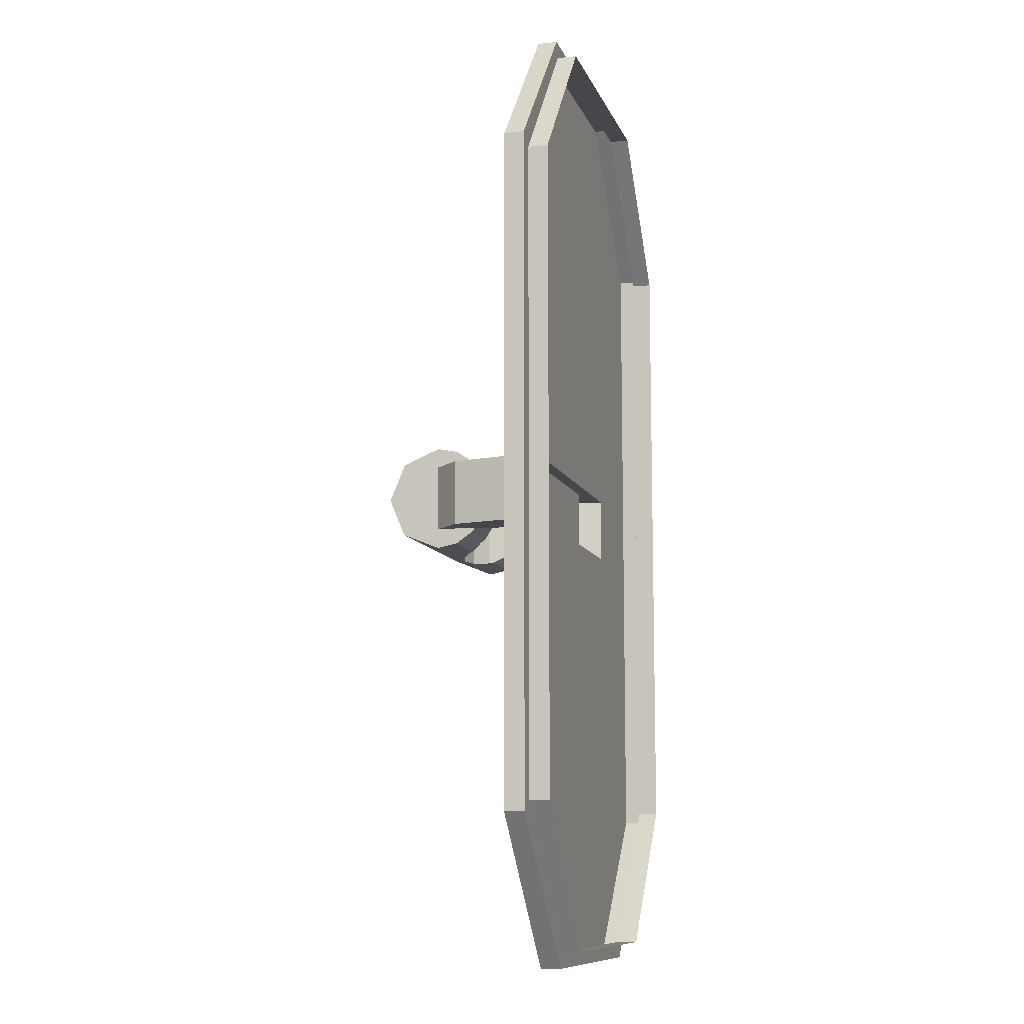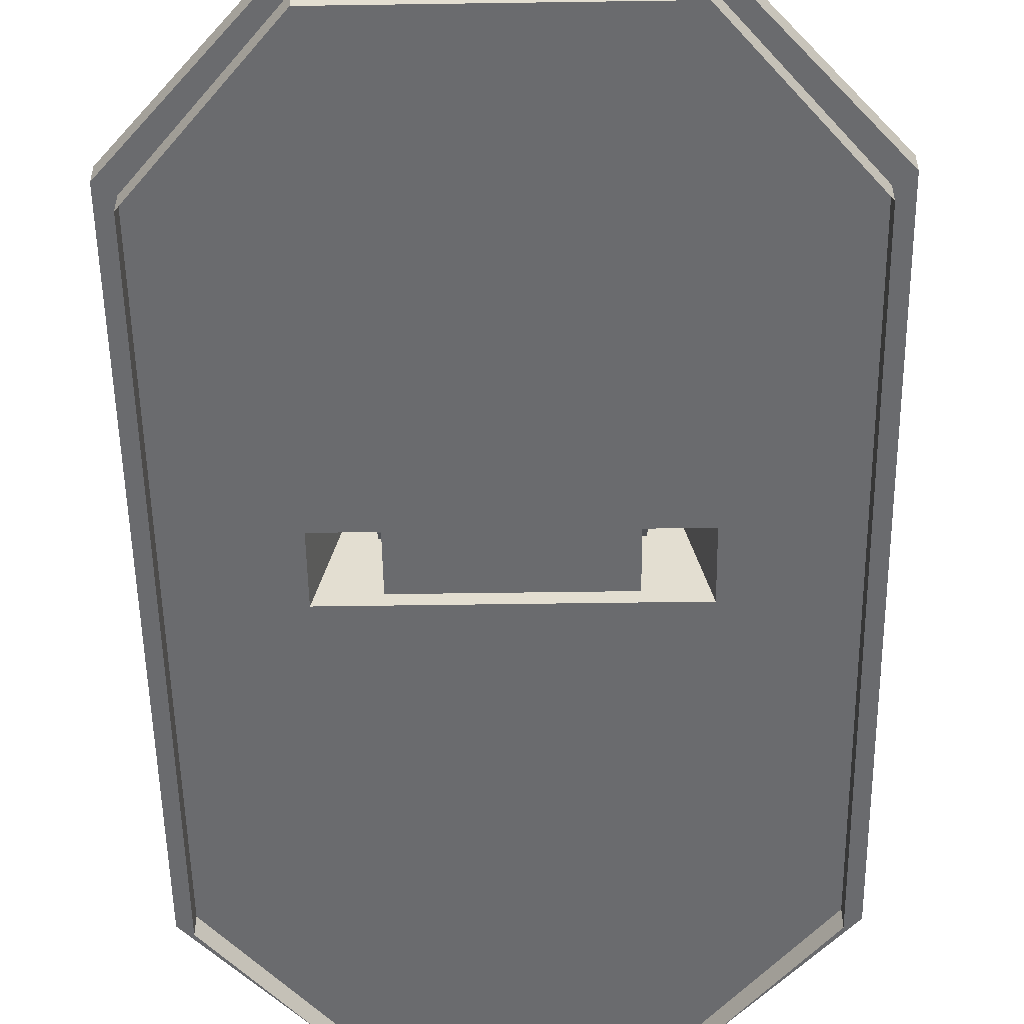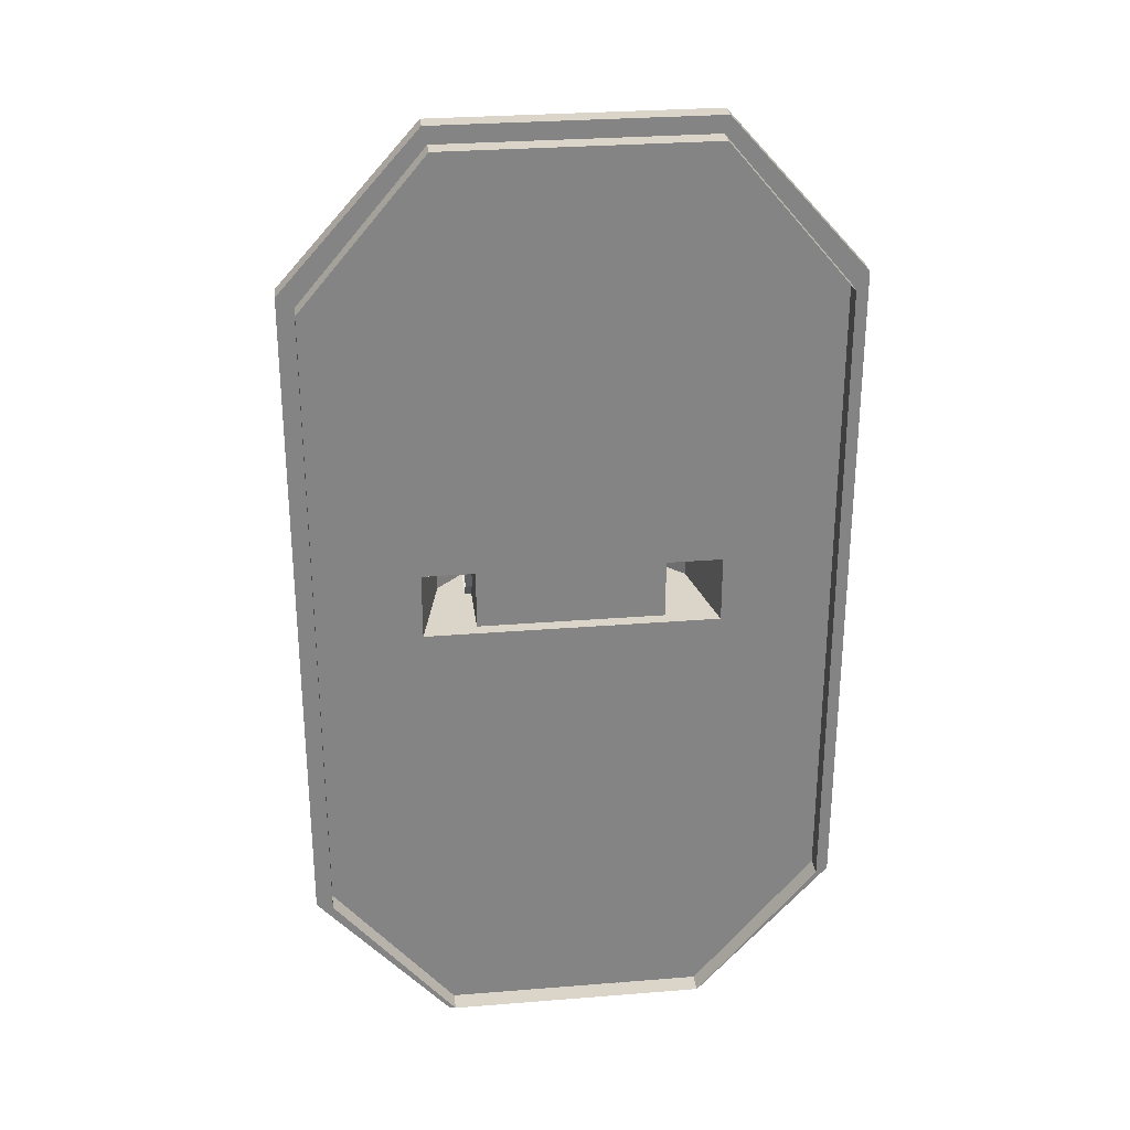
<metadata>
{"format":"obj","ext":"obj","renderer":"f3d","projection":"perspective","resolution":1024,"background":"white","views":[{"elev":-10.2,"azim":105.6,"up":"+Y"},{"elev":-53.4,"azim":0.9,"up":"+Z"},{"elev":29.1,"azim":173.2,"up":"+Y"}]}
</metadata>
<code>
v -1 -1.25 -0.45
v -0.55 -0.125 -0.45
v -0.55 0.125 -0.45
v -1 1.25 -0.45
v 0.55 0.125 -0.45
v 0.55 -0.125 -0.45
v 1 -1.25 -0.45
v 1 1.25 -0.45
v -1 -1.25 -0.45
v 1 -1.25 -0.45
v 0.55 -0.125 -0.45
v -0.55 -0.125 -0.45
v -0.55 0.125 -0.45
v 0.55 0.125 -0.45
v 1 1.25 -0.45
v -1 1.25 -0.45
v -0.5 -1.812 -0.45
v 0.5 -1.812 -0.45
v 1 -1.25 -0.45
v -1 -1.25 -0.45
v -1 1.25 -0.45
v 1 1.25 -0.45
v 0.5 1.812 -0.45
v -0.5 1.812 -0.45
v -1 1.25 -0.525
v -1 -1.25 -0.525
v -1 -1.25 -0.45
v -1 1.25 -0.45
v 1 -1.25 -0.525
v 1 1.25 -0.525
v 1 1.25 -0.45
v 1 -1.25 -0.45
v -0.5 -1.812 -0.525
v 0.5 -1.812 -0.525
v 0.5 -1.812 -0.45
v -0.5 -1.812 -0.45
v 0.5 1.812 -0.525
v -0.5 1.812 -0.525
v -0.5 1.812 -0.45
v 0.5 1.812 -0.45
v -0.5 -1.812 -0.525
v -0.5 -1.812 -0.45
v -1 -1.25 -0.45
v -1 -1.25 -0.525
v 1 -1.25 -0.525
v 1 -1.25 -0.45
v 0.5 -1.812 -0.45
v 0.5 -1.812 -0.525
v -1 1.25 -0.525
v -1 1.25 -0.45
v -0.5 1.812 -0.45
v -0.5 1.812 -0.525
v 0.5 1.812 -0.525
v 0.5 1.812 -0.45
v 1 1.25 -0.45
v 1 1.25 -0.525
v -0.9375 -1.211 -0.6
v -0.9375 -1.211 -0.525
v -0.9375 1.211 -0.525
v -0.9375 1.211 -0.6
v 0.9375 1.211 -0.6
v 0.9375 1.211 -0.525
v 0.9375 -1.211 -0.525
v 0.9375 -1.211 -0.6
v 0.4828 -1.75 -0.6
v 0.4828 -1.75 -0.525
v -0.4828 -1.75 -0.525
v -0.4828 -1.75 -0.6
v -0.4828 1.75 -0.6
v -0.4828 1.75 -0.525
v 0.4828 1.75 -0.525
v 0.4828 1.75 -0.6
v -0.4828 -1.75 -0.6
v -0.4828 -1.75 -0.525
v -0.9375 -1.211 -0.525
v -0.9375 -1.211 -0.6
v 0.9375 -1.211 -0.6
v 0.9375 -1.211 -0.525
v 0.4828 -1.75 -0.525
v 0.4828 -1.75 -0.6
v -0.9375 1.211 -0.6
v -0.9375 1.211 -0.525
v -0.4828 1.75 -0.525
v -0.4828 1.75 -0.6
v 0.4828 1.75 -0.6
v 0.4828 1.75 -0.525
v 0.9375 1.211 -0.525
v 0.9375 1.211 -0.6
v -1 -1.25 -0.525
v -1 1.25 -0.525
v -0.9375 1.211 -0.525
v -0.9375 -1.211 -0.525
v 0.9375 -1.211 -0.525
v 0.9375 1.211 -0.525
v 1 1.25 -0.525
v 1 -1.25 -0.525
v -0.4828 -1.75 -0.525
v 0.4828 -1.75 -0.525
v 0.5 -1.812 -0.525
v -0.5 -1.812 -0.525
v -0.5 1.812 -0.525
v 0.5 1.812 -0.525
v 0.4828 1.75 -0.525
v -0.4828 1.75 -0.525
v -1 -1.25 -0.525
v -0.9375 -1.211 -0.525
v -0.4828 -1.75 -0.525
v -0.5 -1.812 -0.525
v 0.5 -1.812 -0.525
v 0.4828 -1.75 -0.525
v 0.9375 -1.211 -0.525
v 1 -1.25 -0.525
v -0.5 1.812 -0.525
v -0.4828 1.75 -0.525
v -0.9375 1.211 -0.525
v -1 1.25 -0.525
v 1 1.25 -0.525
v 0.9375 1.211 -0.525
v 0.4828 1.75 -0.525
v 0.5 1.812 -0.525
v -0.35 0.125 -0.4
v -0.35 -0.125 -0.4
v 0.35 -0.125 -0.4
v 0.35 0.125 -0.4
v -0.35 -0.125 -0.45
v 0.35 -0.125 -0.45
v 0.35 -0.125 -0.4
v -0.35 -0.125 -0.4
v 0.35 0.125 -0.4
v 0.35 0.125 -0.45
v -0.35 0.125 -0.45
v -0.35 0.125 -0.4
v 0.35 -0.125 -0.4
v 0.35 -0.125 -0.2
v 0.35 0.125 -0.2
v 0.35 0.125 -0.4
v 0.375 0.125 -0.45
v 0.35 0.125 -0.45
v 0.35 0.125 -0.1524
v 0.375 0.125 -0.1524
v 0.375 0.125 -0.45
v 0.375 0.125 0
v 0.475 0.125 -0.1
v 0.475 0.125 -0.45
v 0.475 0.125 -0.45
v 0.475 0.125 -0.1
v 0.55 0.125 -0.45
v 0.35 0.07655 -0.1848
v 0.35 0.07655 -0.2
v 0.35 0 -0.2
v 0.35 0.125 -0.2
v 0.35 0.07655 -0.2
v 0.35 0.07655 -0.1848
v 0.35 0.125 -0.1524
v 0.35 -0.07655 -0.1848
v 0.35 -0.07655 -0.2
v 0.35 -0.125 -0.2
v 0.35 -0.125 -0.1524
v 0.35 0 -0.2
v 0.35 -0.07655 -0.2
v 0.35 -0.07655 -0.1848
v 0.55 -0.125 -0.45
v 0.475 -0.125 -0.1
v 0.475 -0.125 -0.45
v 0.475 -0.125 -0.1
v 0.375 -0.125 0
v 0.375 -0.125 -0.45
v 0.475 -0.125 -0.45
v 0.35 -0.125 -0.45
v 0.375 -0.125 -0.45
v 0.375 -0.125 -0.1524
v 0.35 -0.125 -0.1524
v 0.55 0.125 -0.45
v 0.475 0.125 -0.1
v 0.475 -0.125 -0.1
v 0.55 -0.125 -0.45
v 0.375 -0.125 0
v 0.475 -0.125 -0.1
v 0.475 0.125 -0.1
v 0.375 0.125 0
v 0.375 0 0
v 0.375 0.2 0
v 0.375 0.1414 0.1414
v 0.375 0 0
v 0.375 0.1414 0.1414
v 0.375 0 0.2
v 0.375 0 0
v 0.375 0 0.2
v 0.375 -0.1414 0.1414
v 0.375 0 0
v 0.375 -0.1414 0.1414
v 0.375 -0.2 0
v 0.375 -0.125 -0.07655
v 0.375 -0.125 0
v 0.375 -0.2 0
v 0.375 -0.1848 -0.07655
v 0.375 -0.125 -0.1414
v 0.375 -0.125 -0.07655
v 0.375 -0.1848 -0.07655
v 0.375 -0.1414 -0.1414
v 0.375 -0.125 -0.1524
v 0.375 -0.125 -0.1414
v 0.375 -0.1414 -0.1414
v 0.375 0.1414 -0.1414
v 0.375 0.125 -0.1414
v 0.375 0.125 -0.1524
v 0.375 0.1848 -0.07655
v 0.375 0.125 -0.07655
v 0.375 0.125 -0.1414
v 0.375 0.1414 -0.1414
v 0.375 0.2 0
v 0.375 0.125 0
v 0.375 0.125 -0.07655
v 0.375 0.1848 -0.07655
v 0 -0.2 0
v 0 0.2 0
v 0.07655 0.197 -0.0152
v 0.07655 -0.197 -0.0152
v 0.07655 -0.197 -0.0152
v 0.07655 0.197 -0.0152
v 0.1414 0.1883 -0.0586
v 0.1414 -0.1883 -0.0586
v 0.1414 -0.1883 -0.0586
v 0.1414 0.1883 -0.0586
v 0.1534 0.1848 -0.07655
v 0.1534 -0.1848 -0.07655
v 0.1534 -0.1848 -0.07655
v 0.1534 0.1848 -0.07655
v 0.1848 0.1534 -0.1235
v 0.1848 -0.1534 -0.1235
v 0.1848 -0.1534 -0.1235
v 0.1848 0.1534 -0.1235
v 0.1883 0.1414 -0.1414
v 0.1883 -0.1414 -0.1414
v 0.1883 -0.1414 -0.1414
v 0.1883 0.1414 -0.1414
v 0.197 0.07655 -0.1848
v 0.197 -0.07655 -0.1848
v 0.197 -0.07655 -0.1848
v 0.197 0.07655 -0.1848
v 0.2 0 -0.2
v 0.375 -0.197 -0.0152
v 0.375 -0.2 0
v 0 -0.2 0
v 0.07655 -0.197 -0.0152
v 0.375 -0.1883 -0.0586
v 0.375 -0.197 -0.0152
v 0.07655 -0.197 -0.0152
v 0.1414 -0.1883 -0.0586
v 0.375 -0.1848 -0.07655
v 0.375 -0.1883 -0.0586
v 0.1414 -0.1883 -0.0586
v 0.1534 -0.1848 -0.07655
v 0.375 -0.1534 -0.1235
v 0.375 -0.1848 -0.07655
v 0.1534 -0.1848 -0.07655
v 0.1848 -0.1534 -0.1235
v 0.375 -0.1414 -0.1414
v 0.375 -0.1534 -0.1235
v 0.1848 -0.1534 -0.1235
v 0.1883 -0.1414 -0.1414
v 0.375 -0.07655 -0.1848
v 0.375 -0.1414 -0.1414
v 0.1883 -0.1414 -0.1414
v 0.197 -0.07655 -0.1848
v 0.375 0 -0.2
v 0.375 -0.07655 -0.1848
v 0.197 -0.07655 -0.1848
v 0.2 0 -0.2
v 0 0.2 0
v 0.375 0.2 0
v 0.375 0.197 -0.0152
v 0.07655 0.197 -0.0152
v 0.07655 0.197 -0.0152
v 0.375 0.197 -0.0152
v 0.375 0.1883 -0.0586
v 0.1414 0.1883 -0.0586
v 0.1414 0.1883 -0.0586
v 0.375 0.1883 -0.0586
v 0.375 0.1848 -0.07655
v 0.1534 0.1848 -0.07655
v 0.1534 0.1848 -0.07655
v 0.375 0.1848 -0.07655
v 0.375 0.1534 -0.1235
v 0.1848 0.1534 -0.1235
v 0.1848 0.1534 -0.1235
v 0.375 0.1534 -0.1235
v 0.375 0.1414 -0.1414
v 0.1883 0.1414 -0.1414
v 0.1883 0.1414 -0.1414
v 0.375 0.1414 -0.1414
v 0.375 0.07655 -0.1848
v 0.197 0.07655 -0.1848
v 0.197 0.07655 -0.1848
v 0.375 0.07655 -0.1848
v 0.375 0 -0.2
v 0.2 0 -0.2
v -0.35 0.125 -0.2
v -0.35 -0.125 -0.2
v -0.35 -0.125 -0.4
v -0.35 0.125 -0.4
v -0.35 0.125 -0.45
v -0.375 0.125 -0.45
v -0.375 0.125 -0.1524
v -0.35 0.125 -0.1524
v -0.475 0.125 -0.1
v -0.375 0.125 0
v -0.375 0.125 -0.45
v -0.475 0.125 -0.45
v -0.55 0.125 -0.45
v -0.475 0.125 -0.1
v -0.475 0.125 -0.45
v -0.35 0 -0.2
v -0.35 0.07655 -0.2
v -0.35 0.07655 -0.1848
v -0.35 0.07655 -0.1848
v -0.35 0.07655 -0.2
v -0.35 0.125 -0.2
v -0.35 0.125 -0.1524
v -0.35 -0.125 -0.2
v -0.35 -0.07655 -0.2
v -0.35 -0.07655 -0.1848
v -0.35 -0.125 -0.1524
v -0.35 -0.07655 -0.1848
v -0.35 -0.07655 -0.2
v -0.35 0 -0.2
v -0.475 -0.125 -0.45
v -0.475 -0.125 -0.1
v -0.55 -0.125 -0.45
v -0.375 -0.125 -0.45
v -0.375 -0.125 0
v -0.475 -0.125 -0.1
v -0.475 -0.125 -0.45
v -0.375 -0.125 -0.45
v -0.35 -0.125 -0.45
v -0.35 -0.125 -0.1524
v -0.375 -0.125 -0.1524
v -0.55 0.125 -0.45
v -0.55 -0.125 -0.45
v -0.475 -0.125 -0.1
v -0.475 0.125 -0.1
v -0.375 0.125 0
v -0.475 0.125 -0.1
v -0.475 -0.125 -0.1
v -0.375 -0.125 0
v -0.375 0 0
v -0.375 0.2 0
v -0.375 0.1414 0.1414
v -0.375 0 0
v -0.375 0.1414 0.1414
v -0.375 0 0.2
v -0.375 0 0
v -0.375 0 0.2
v -0.375 -0.1414 0.1414
v -0.375 0 0
v -0.375 -0.1414 0.1414
v -0.375 -0.2 0
v -0.375 -0.2 0
v -0.375 -0.125 0
v -0.375 -0.125 -0.07655
v -0.375 -0.1848 -0.07655
v -0.375 -0.1848 -0.07655
v -0.375 -0.125 -0.07655
v -0.375 -0.125 -0.1414
v -0.375 -0.1414 -0.1414
v -0.375 -0.1414 -0.1414
v -0.375 -0.125 -0.1414
v -0.375 -0.125 -0.1524
v -0.375 0.125 -0.1524
v -0.375 0.125 -0.1414
v -0.375 0.1414 -0.1414
v -0.375 0.125 -0.1414
v -0.375 0.125 -0.07655
v -0.375 0.1848 -0.07655
v -0.375 0.1414 -0.1414
v -0.375 0.125 -0.07655
v -0.375 0.125 0
v -0.375 0.2 0
v -0.375 0.1848 -0.07655
v -0.07655 0.197 -0.0152
v 0 0.2 0
v 0 -0.2 0
v -0.07655 -0.197 -0.0152
v -0.1414 0.1883 -0.0586
v -0.07655 0.197 -0.0152
v -0.07655 -0.197 -0.0152
v -0.1414 -0.1883 -0.0586
v -0.1534 0.1848 -0.07655
v -0.1414 0.1883 -0.0586
v -0.1414 -0.1883 -0.0586
v -0.1534 -0.1848 -0.07655
v -0.1848 0.1534 -0.1235
v -0.1534 0.1848 -0.07655
v -0.1534 -0.1848 -0.07655
v -0.1848 -0.1534 -0.1235
v -0.1883 0.1414 -0.1414
v -0.1848 0.1534 -0.1235
v -0.1848 -0.1534 -0.1235
v -0.1883 -0.1414 -0.1414
v -0.197 0.07655 -0.1848
v -0.1883 0.1414 -0.1414
v -0.1883 -0.1414 -0.1414
v -0.197 -0.07655 -0.1848
v -0.2 0 -0.2
v -0.197 0.07655 -0.1848
v -0.197 -0.07655 -0.1848
v 0 -0.2 0
v -0.375 -0.2 0
v -0.375 -0.197 -0.0152
v -0.07655 -0.197 -0.0152
v -0.07655 -0.197 -0.0152
v -0.375 -0.197 -0.0152
v -0.375 -0.1883 -0.0586
v -0.1414 -0.1883 -0.0586
v -0.1414 -0.1883 -0.0586
v -0.375 -0.1883 -0.0586
v -0.375 -0.1848 -0.07655
v -0.1534 -0.1848 -0.07655
v -0.1534 -0.1848 -0.07655
v -0.375 -0.1848 -0.07655
v -0.375 -0.1534 -0.1235
v -0.1848 -0.1534 -0.1235
v -0.1848 -0.1534 -0.1235
v -0.375 -0.1534 -0.1235
v -0.375 -0.1414 -0.1414
v -0.1883 -0.1414 -0.1414
v -0.1883 -0.1414 -0.1414
v -0.375 -0.1414 -0.1414
v -0.375 -0.07655 -0.1848
v -0.197 -0.07655 -0.1848
v -0.197 -0.07655 -0.1848
v -0.375 -0.07655 -0.1848
v -0.375 0 -0.2
v -0.2 0 -0.2
v -0.375 0.197 -0.0152
v -0.375 0.2 0
v 0 0.2 0
v -0.07655 0.197 -0.0152
v -0.375 0.1883 -0.0586
v -0.375 0.197 -0.0152
v -0.07655 0.197 -0.0152
v -0.1414 0.1883 -0.0586
v -0.375 0.1848 -0.07655
v -0.375 0.1883 -0.0586
v -0.1414 0.1883 -0.0586
v -0.1534 0.1848 -0.07655
v -0.375 0.1534 -0.1235
v -0.375 0.1848 -0.07655
v -0.1534 0.1848 -0.07655
v -0.1848 0.1534 -0.1235
v -0.375 0.1414 -0.1414
v -0.375 0.1534 -0.1235
v -0.1848 0.1534 -0.1235
v -0.1883 0.1414 -0.1414
v -0.375 0.07655 -0.1848
v -0.375 0.1414 -0.1414
v -0.1883 0.1414 -0.1414
v -0.197 0.07655 -0.1848
v -0.375 0 -0.2
v -0.375 0.07655 -0.1848
v -0.197 0.07655 -0.1848
v -0.2 0 -0.2
v 0.375 0.1414 0.1414
v 0.375 0.2 0
v -0.375 0.2 0
v -0.375 0.1414 0.1414
v 0.375 0 0.2
v 0.375 0.1414 0.1414
v -0.375 0.1414 0.1414
v -0.375 0 0.2
v 0.375 -0.1414 0.1414
v 0.375 0 0.2
v -0.375 0 0.2
v -0.375 -0.1414 0.1414
v 0.375 -0.2 0
v 0.375 -0.1414 0.1414
v -0.375 -0.1414 0.1414
v -0.375 -0.2 0
g mesh7292023
f 1 2 3
f 3 4 1
f 5 6 7
f 7 8 5
f 9 10 11
f 11 12 9
f 13 14 15
f 15 16 13
f 17 18 19
f 19 20 17
f 21 22 23
f 23 24 21
g mesh7292025
f 25 26 27
f 27 28 25
g mesh7292027
f 29 30 31
f 31 32 29
g mesh7292029
f 33 34 35
f 35 36 33
g mesh7292031
f 37 38 39
f 39 40 37
g mesh7292033
f 41 42 43
f 43 44 41
g mesh7292035
f 45 46 47
f 47 48 45
g mesh7292037
f 49 50 51
f 51 52 49
g mesh7292039
f 53 54 55
f 55 56 53
g mesh7292042
f 57 58 59
f 59 60 57
g mesh7292044
f 61 62 63
f 63 64 61
g mesh7292046
f 65 66 67
f 67 68 65
g mesh7292048
f 69 70 71
f 71 72 69
g mesh7292050
f 73 74 75
f 75 76 73
g mesh7292052
f 77 78 79
f 79 80 77
g mesh7292054
f 81 82 83
f 83 84 81
g mesh7292056
f 85 86 87
f 87 88 85
g mesh7292058
f 89 90 91
f 91 92 89
f 93 94 95
f 95 96 93
f 97 98 99
f 99 100 97
f 101 102 103
f 103 104 101
f 105 106 107
f 107 108 105
f 109 110 111
f 111 112 109
f 113 114 115
f 115 116 113
f 117 118 119
f 119 120 117
g mesh7292060
f 121 122 123
f 123 124 121
f 125 126 127
f 127 128 125
f 129 130 131
f 131 132 129
f 133 134 135
f 135 136 133
g mesh7292062
f 137 138 139
f 139 140 137
f 141 142 143
f 143 144 141
f 145 146 147
f 148 149 150
f 151 152 153
f 153 154 151
f 155 156 157
f 157 158 155
f 159 160 161
f 162 163 164
f 165 166 167
f 167 168 165
g mesh7292064
f 169 170 171
f 171 172 169
g mesh7292066
f 173 174 175
f 175 176 173
g mesh7292068
f 177 178 179
f 179 180 177
g mesh7292070
f 181 182 183
f 184 185 186
f 187 188 189
f 190 191 192
f 193 194 195
f 195 196 193
f 197 198 199
f 199 200 197
f 201 202 203
f 204 205 206
f 207 208 209
f 209 210 207
f 211 212 213
f 213 214 211
f 215 216 217
f 217 218 215
f 219 220 221
f 221 222 219
f 223 224 225
f 225 226 223
f 227 228 229
f 229 230 227
f 231 232 233
f 233 234 231
f 235 236 237
f 237 238 235
f 239 240 241
f 242 243 244
f 244 245 242
f 246 247 248
f 248 249 246
f 250 251 252
f 252 253 250
f 254 255 256
f 256 257 254
f 258 259 260
f 260 261 258
f 262 263 264
f 264 265 262
f 266 267 268
f 268 269 266
f 270 271 272
f 272 273 270
f 274 275 276
f 276 277 274
f 278 279 280
f 280 281 278
f 282 283 284
f 284 285 282
f 286 287 288
f 288 289 286
f 290 291 292
f 292 293 290
f 294 295 296
f 296 297 294
f 298 299 300
f 300 301 298
g mesh7292073
f 302 303 304
f 304 305 302
f 306 307 308
f 308 309 306
f 310 311 312
f 313 314 315
f 316 317 318
f 318 319 316
f 320 321 322
f 322 323 320
f 324 325 326
f 327 328 329
f 330 331 332
f 332 333 330
g mesh7292075
f 334 335 336
f 336 337 334
g mesh7292077
f 338 339 340
f 340 341 338
g mesh7292079
f 342 343 344
f 344 345 342
g mesh7292081
f 346 348 347
f 349 351 350
f 352 354 353
f 355 357 356
f 358 359 360
f 360 361 358
f 362 363 364
f 364 365 362
f 366 367 368
f 369 370 371
f 372 373 374
f 374 375 372
f 376 377 378
f 378 379 376
f 380 381 382
f 382 383 380
f 384 385 386
f 386 387 384
f 388 389 390
f 390 391 388
f 392 393 394
f 394 395 392
f 396 397 398
f 398 399 396
f 400 401 402
f 402 403 400
f 404 405 406
f 407 408 409
f 409 410 407
f 411 412 413
f 413 414 411
f 415 416 417
f 417 418 415
f 419 420 421
f 421 422 419
f 423 424 425
f 425 426 423
f 427 428 429
f 429 430 427
f 431 432 433
f 433 434 431
f 435 436 437
f 437 438 435
f 439 440 441
f 441 442 439
f 443 444 445
f 445 446 443
f 447 448 449
f 449 450 447
f 451 452 453
f 453 454 451
f 455 456 457
f 457 458 455
f 459 460 461
f 461 462 459
g mesh7292084
f 463 464 465
f 465 466 463
f 467 468 469
f 469 470 467
f 471 472 473
f 473 474 471
f 475 476 477
f 477 478 475

</code>
